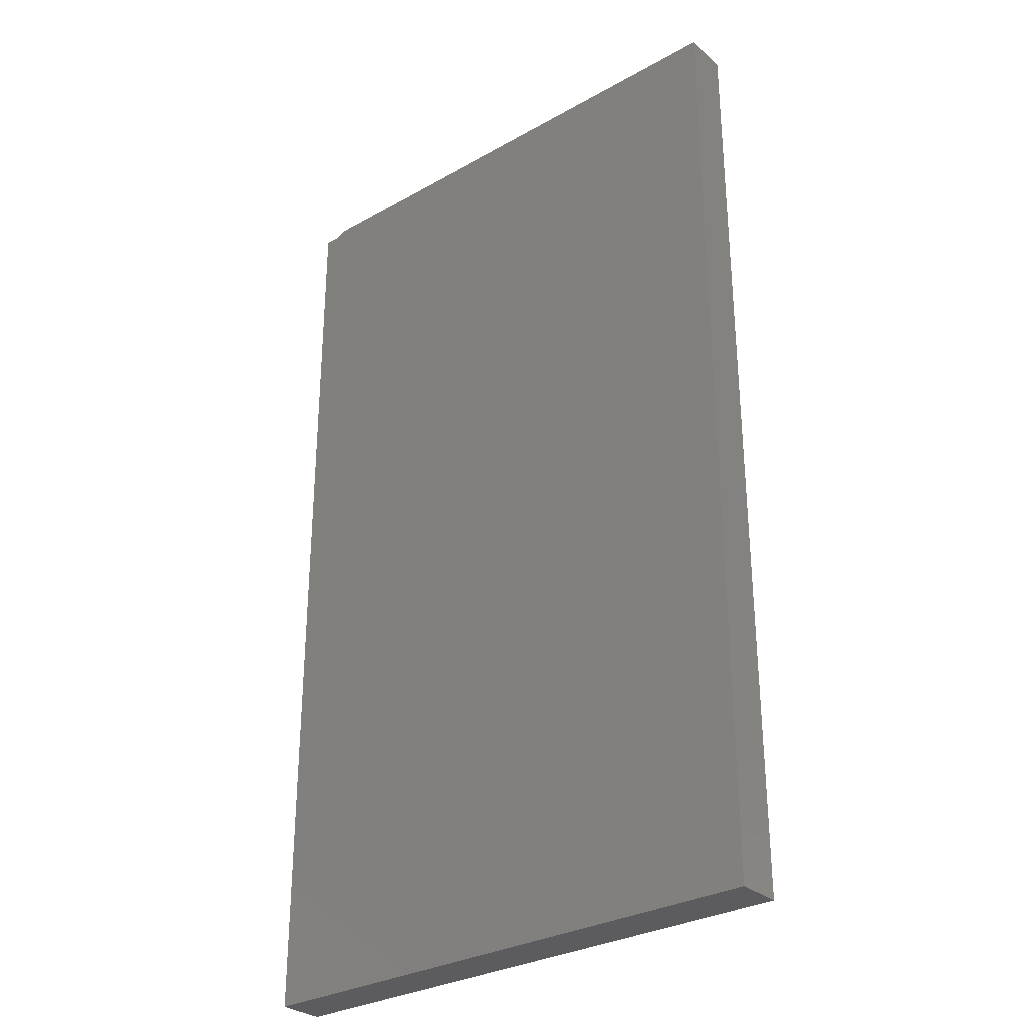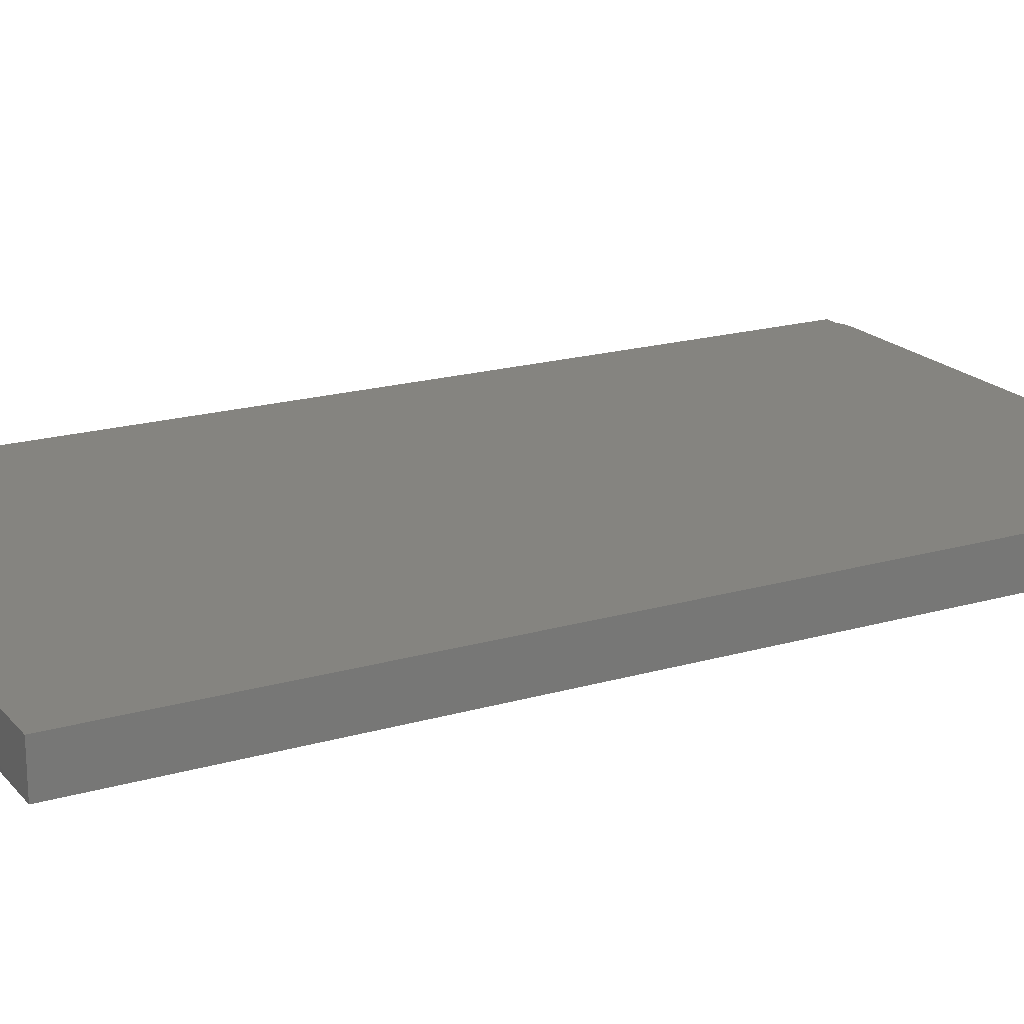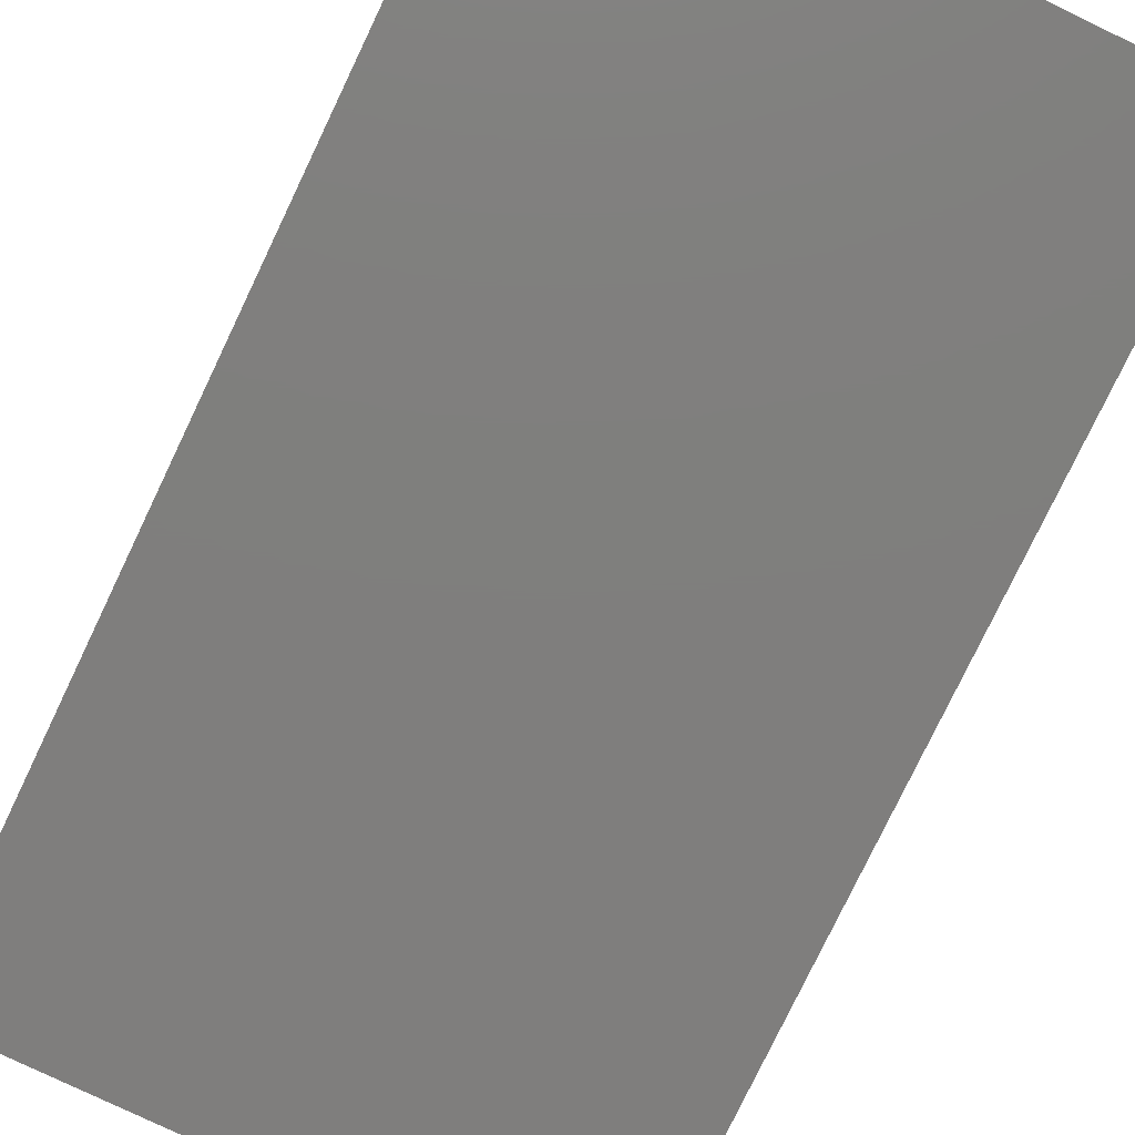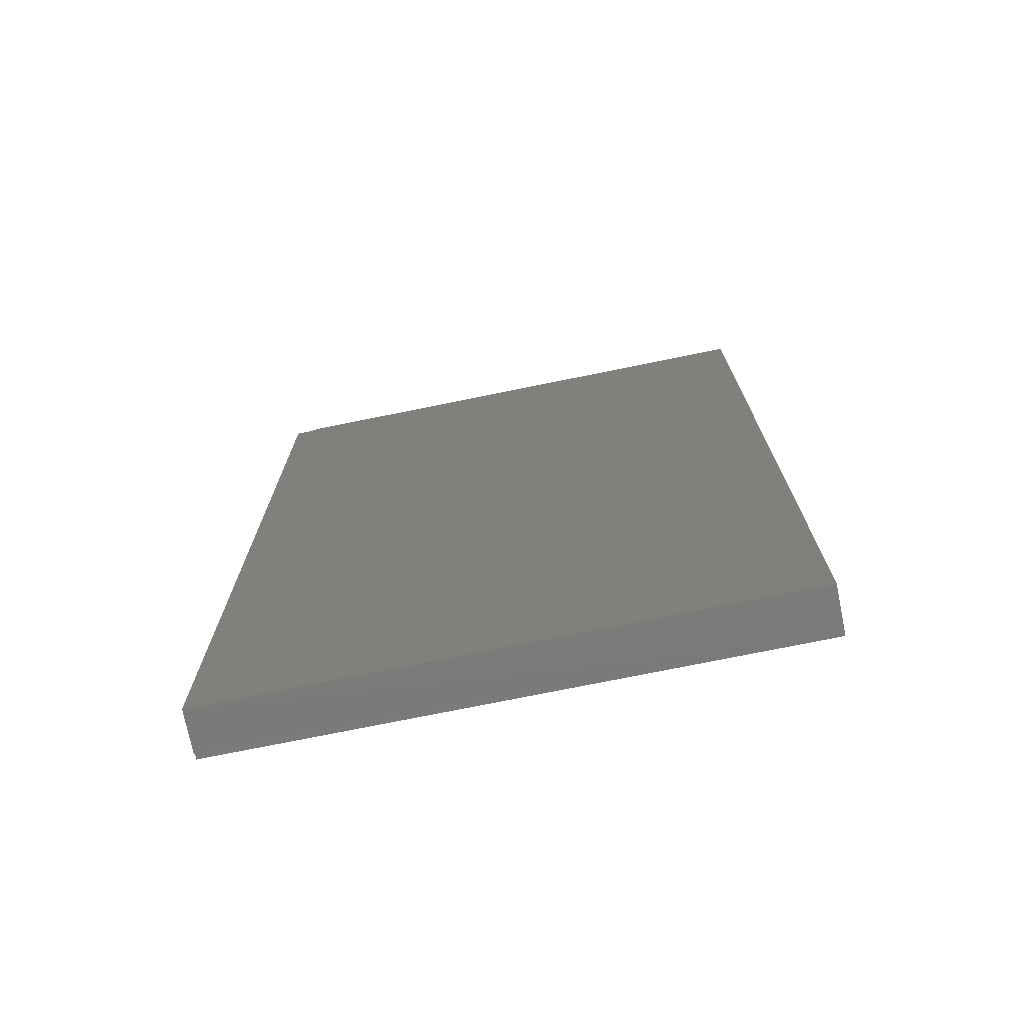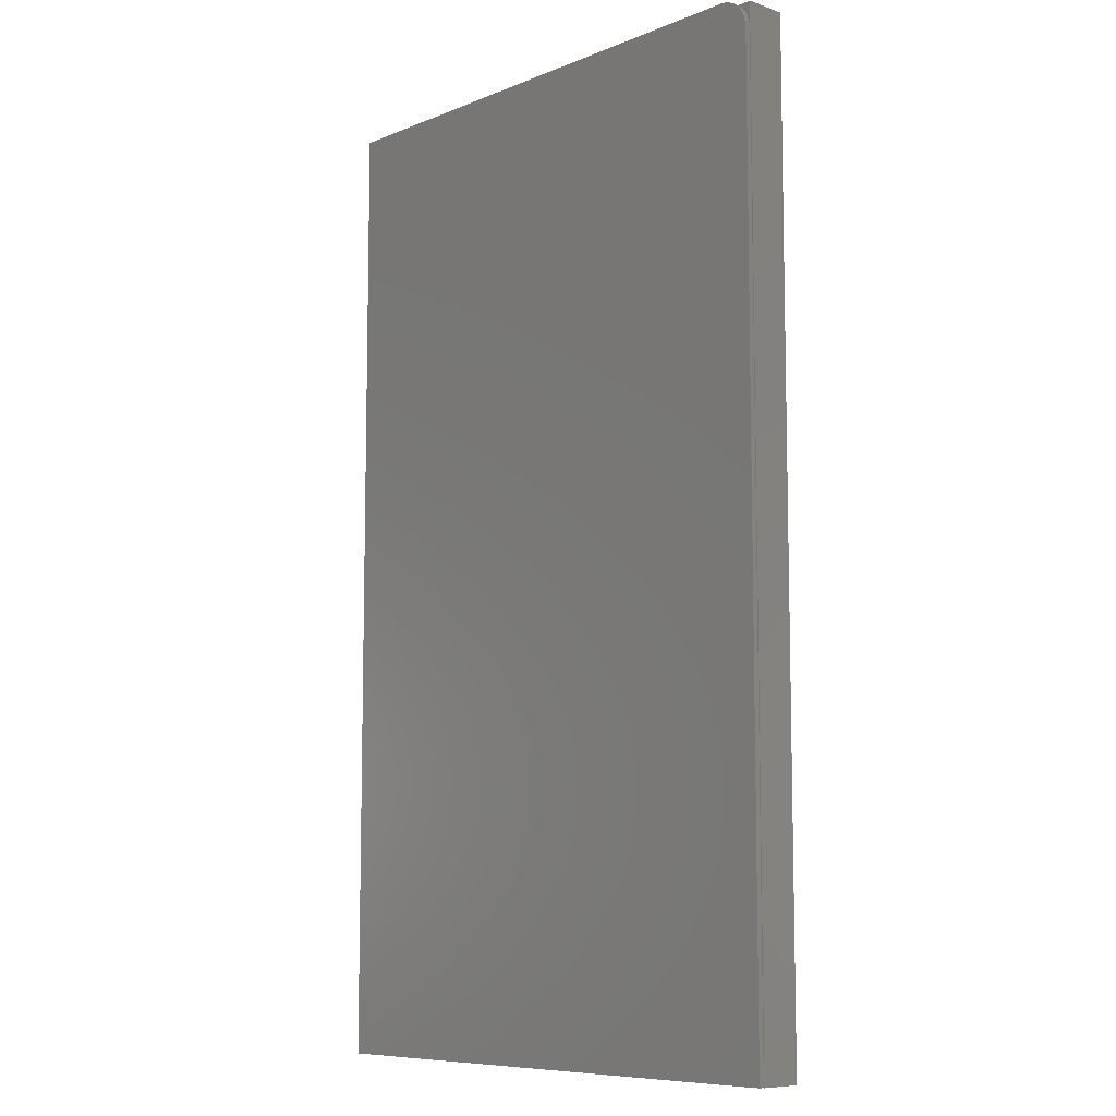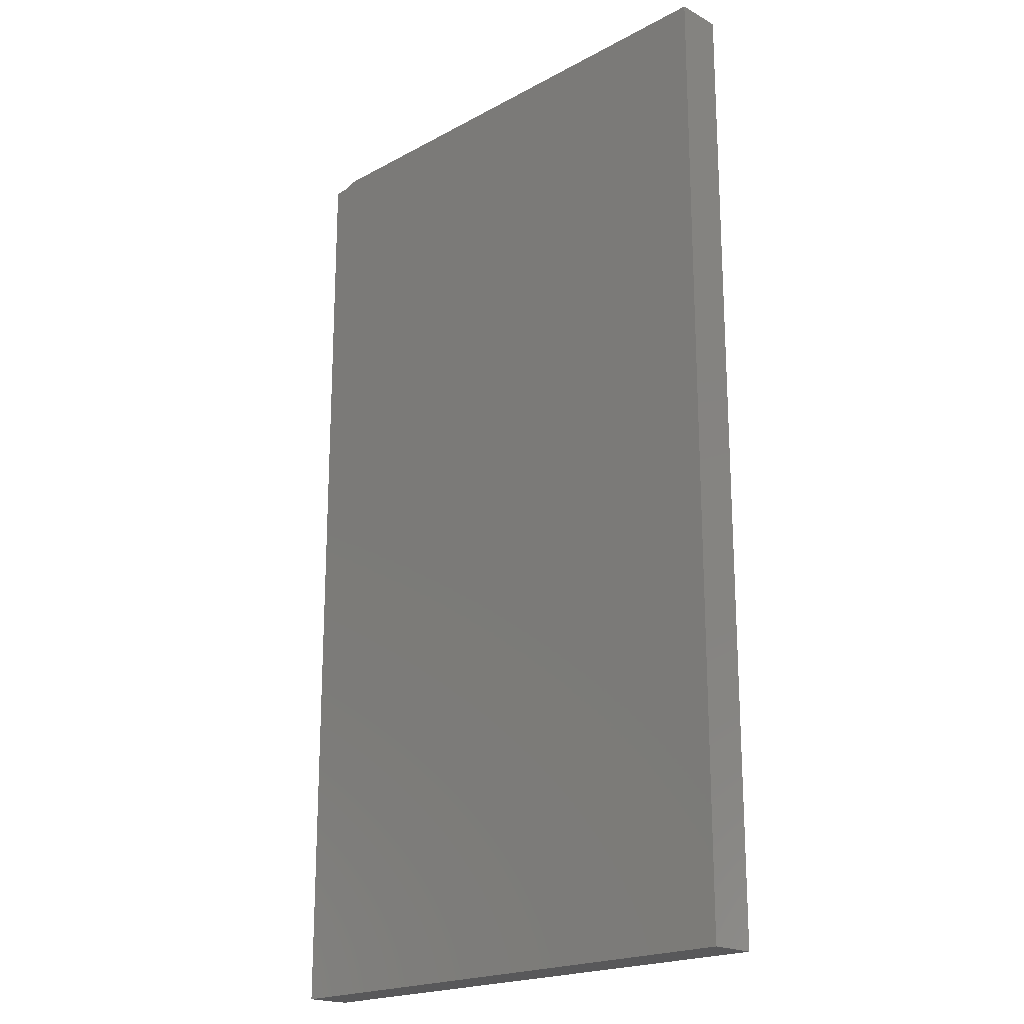
<metadata>
{"format":"stl","ext":"stl","renderer":"f3d","projection":"perspective","resolution":1024,"background":"white","views":[{"elev":-30.3,"azim":-140.7,"up":"+Z"},{"elev":19.3,"azim":-118.4,"up":"+Y"},{"elev":-78.6,"azim":154.4,"up":"+Y"},{"elev":-74.0,"azim":-168.5,"up":"+Z"},{"elev":-8.5,"azim":47.3,"up":"+Z"},{"elev":-20.1,"azim":-135.2,"up":"+Z"}]}
</metadata>
<code>
# stl→obj: 31 verts, 58 faces
v 0.4164 -0.0625 -0.7344
v 0.4164 4.913e-17 -0.7344
v 0.4164 -0.0625 0.7266
v 0.4164 2.113e-16 0.7266
v 0.3683 -0.07031 0.7342
v 0.3862 -0.07031 0.7306
v 0.3774 -0.07031 0.7333
v -0.4217 -0.07031 0.7342
v -0.4217 -0.07031 -0.7342
v 0.4151 -0.07031 -0.7342
v 0.4151 -0.07031 0.6873
v 0.4142 -0.07031 0.6965
v 0.4116 -0.07031 0.7053
v 0.4072 -0.07031 0.7134
v 0.4014 -0.07031 0.7205
v 0.3943 -0.07031 0.7263
v 0.3683 2.095e-16 0.7342
v -0.4217 1.657e-16 0.7342
v 0.4151 -0.0625 -0.7342
v 0.4151 -0.0625 0.6873
v 0.4151 4.907e-17 -0.7344
v -0.4217 2.629e-18 -0.7342
v 0.3773 2.099e-16 0.7333
v 0.3859 2.101e-16 0.7308
v 0.3939 2.071e-16 0.7266
v 0.3939 -0.0625 0.7266
v 0.4 -0.0625 0.7218
v 0.4053 -0.0625 0.7161
v 0.4095 -0.0625 0.7096
v 0.4126 -0.0625 0.7025
v 0.4145 -0.0625 0.695
f 1 2 3
f 3 2 4
f 5 6 7
f 8 9 10
f 8 10 11
f 8 11 12
f 8 12 13
f 8 13 14
f 8 14 15
f 8 15 16
f 8 16 6
f 8 6 5
f 5 17 8
f 8 17 18
f 10 19 11
f 11 19 20
f 4 2 21
f 22 18 17
f 22 17 23
f 22 23 24
f 22 24 25
f 22 25 4
f 22 4 21
f 3 4 26
f 26 4 25
f 3 26 27
f 3 27 28
f 3 28 29
f 3 29 30
f 3 30 31
f 3 31 20
f 3 20 19
f 3 19 1
f 11 31 12
f 11 20 31
f 28 27 15
f 15 14 28
f 29 28 14
f 14 13 29
f 29 13 30
f 30 13 12
f 30 12 31
f 26 25 24
f 26 24 16
f 26 16 15
f 26 15 27
f 17 5 23
f 23 5 7
f 23 7 24
f 24 7 6
f 24 6 16
f 22 21 9
f 9 21 19
f 9 19 10
f 19 21 1
f 1 21 2
f 8 18 9
f 9 18 22

</code>
